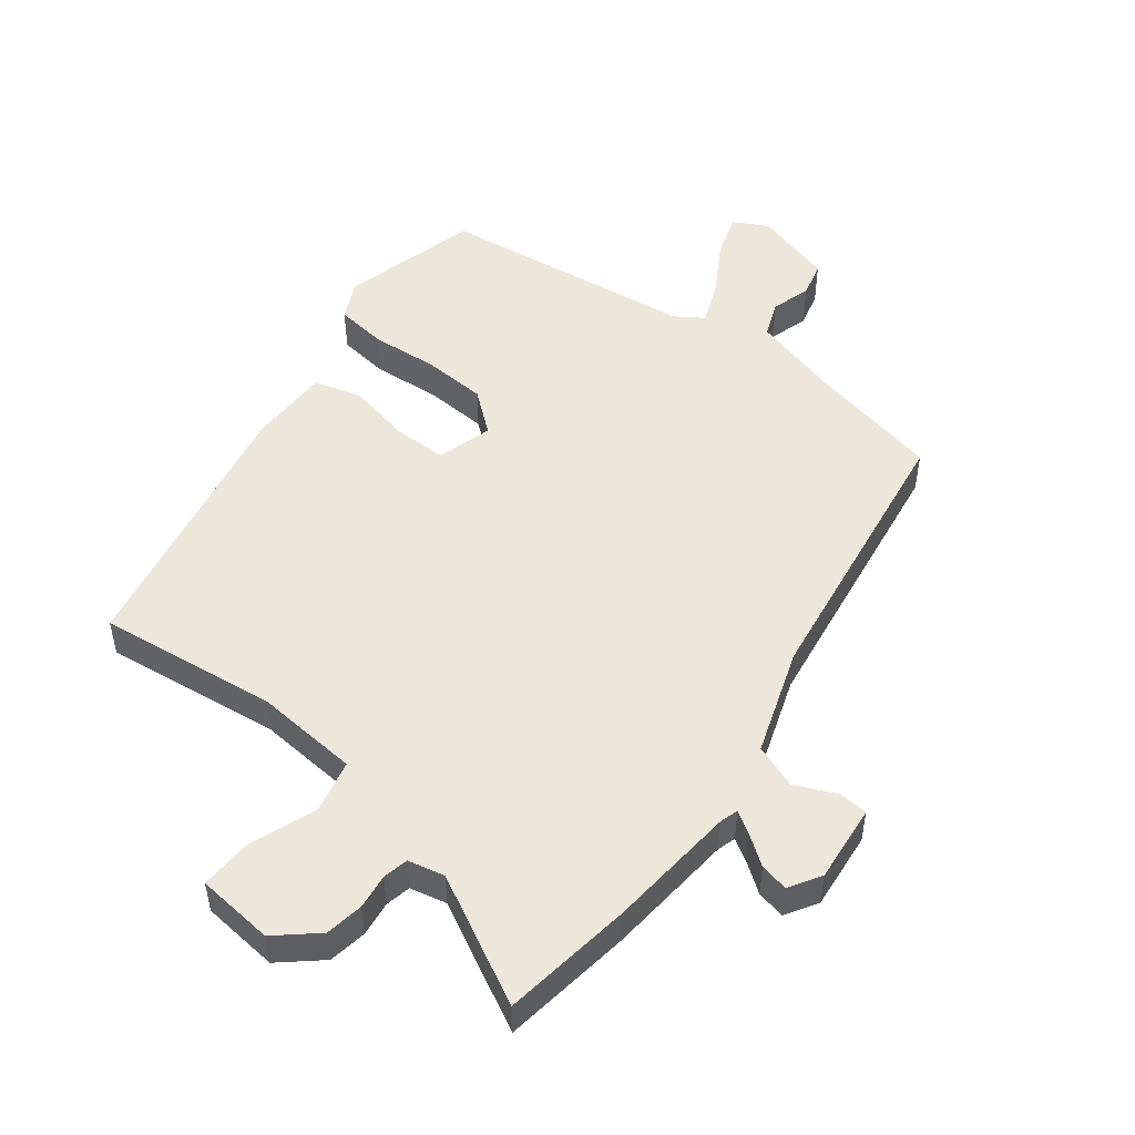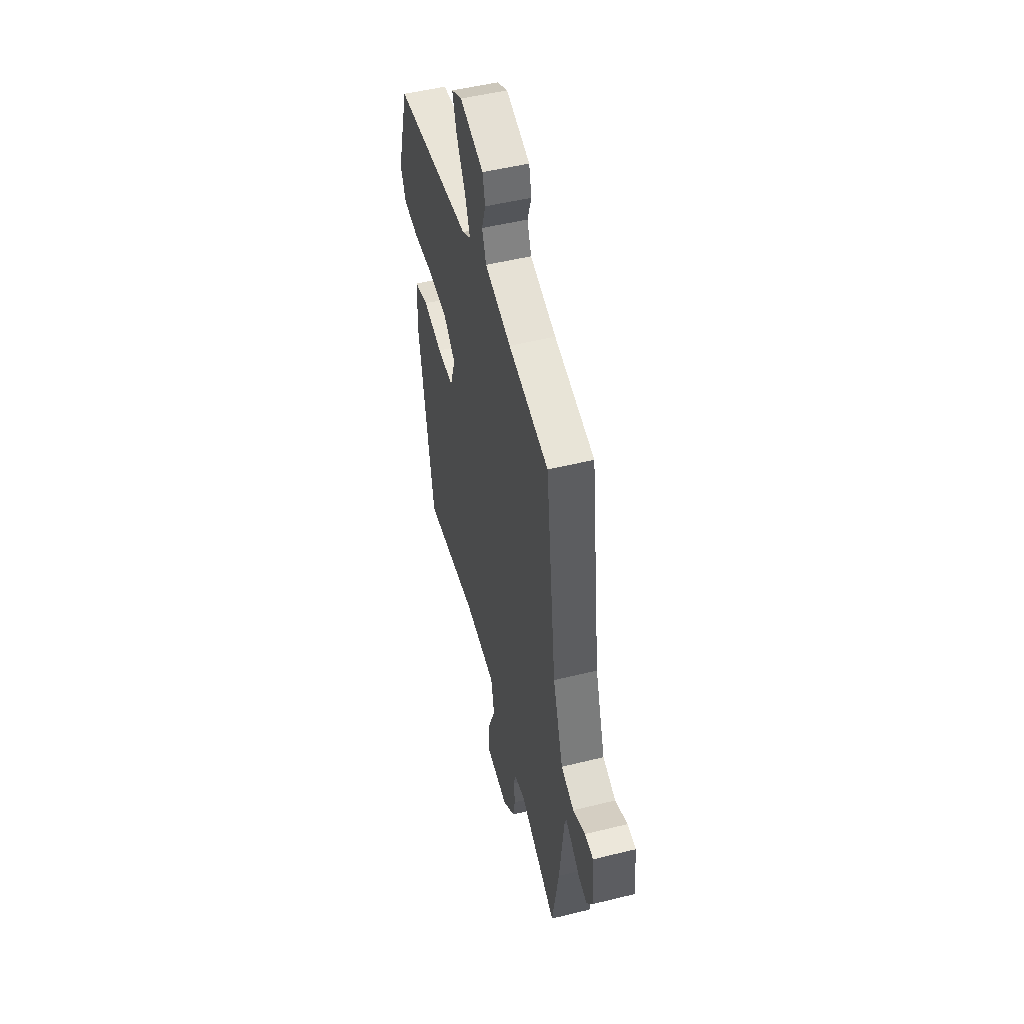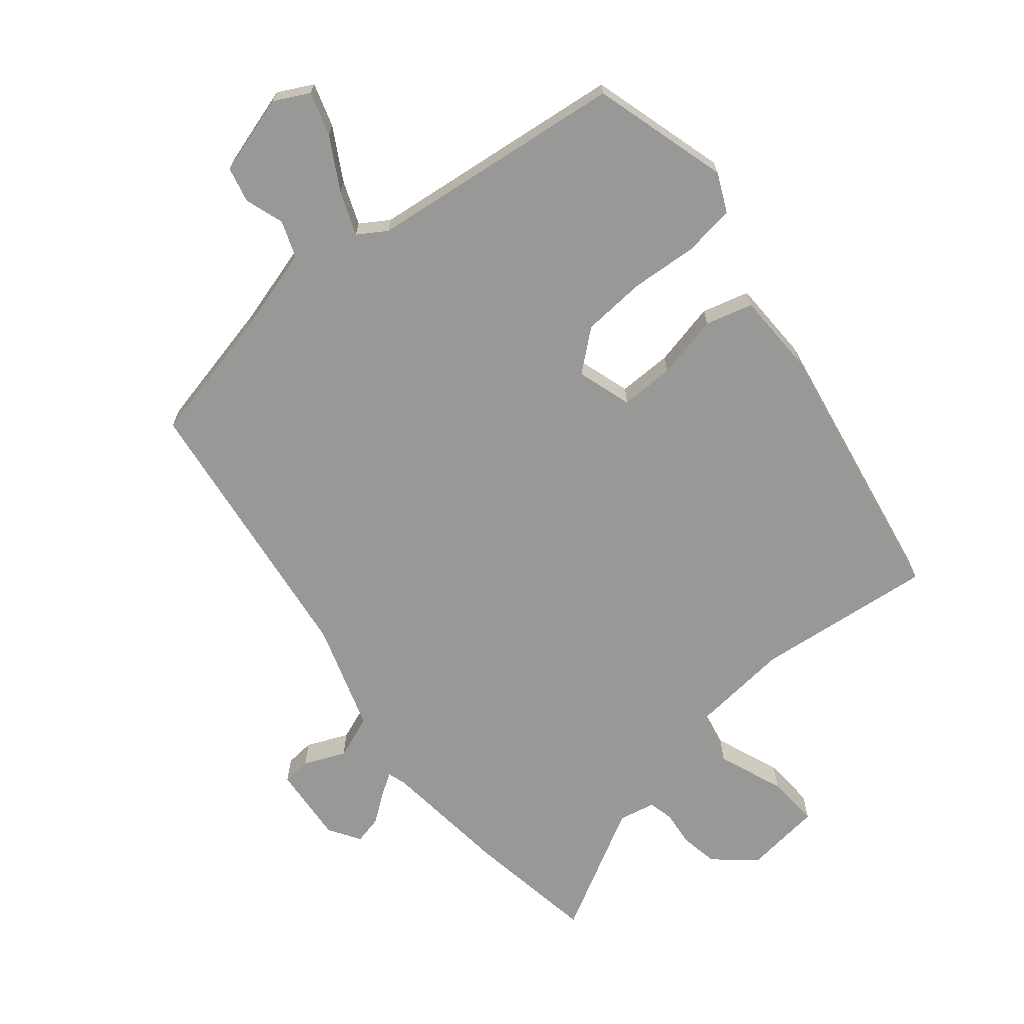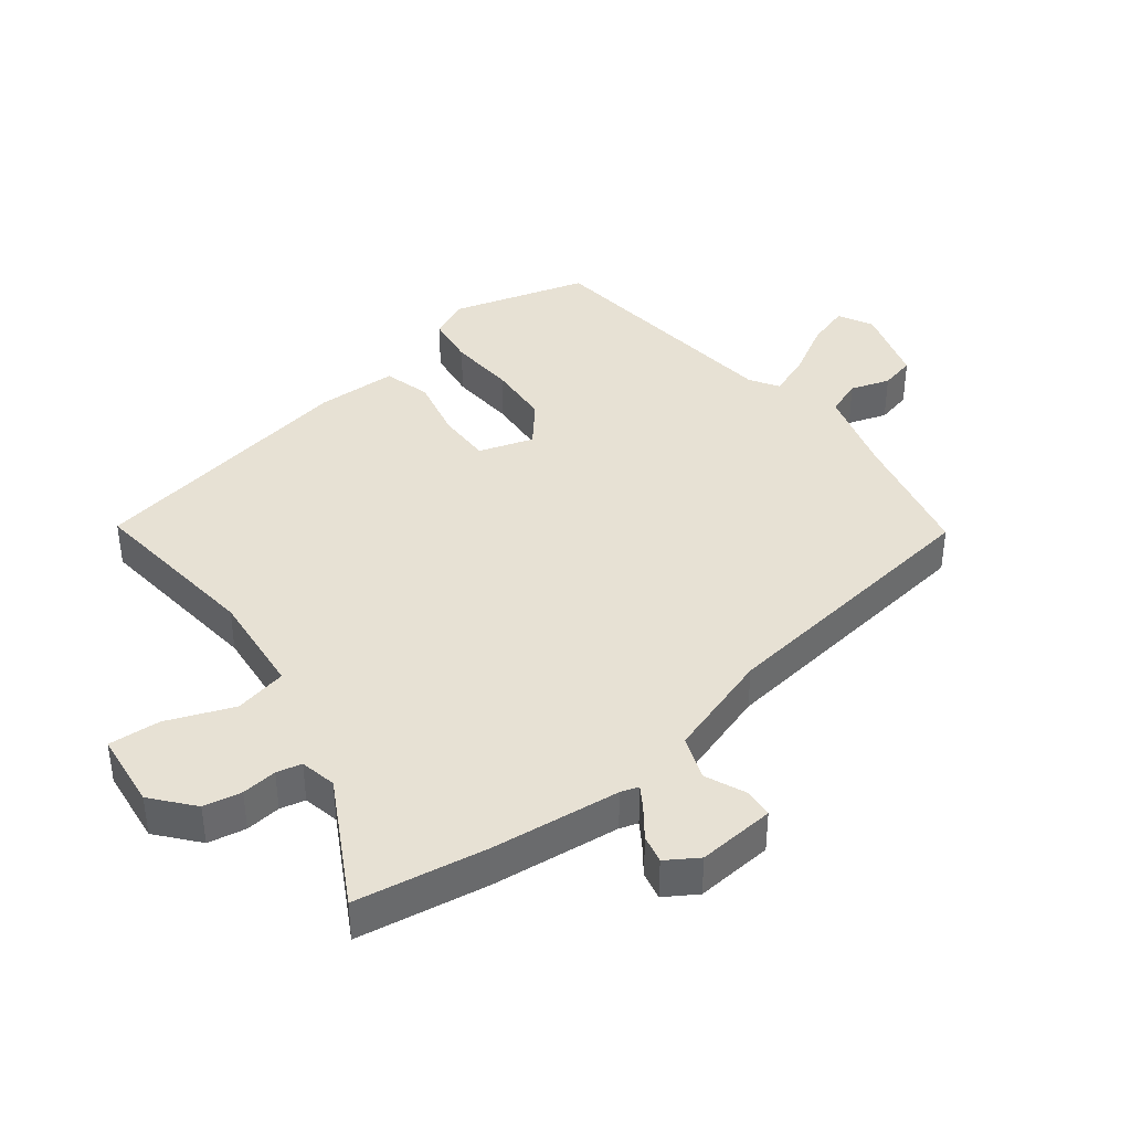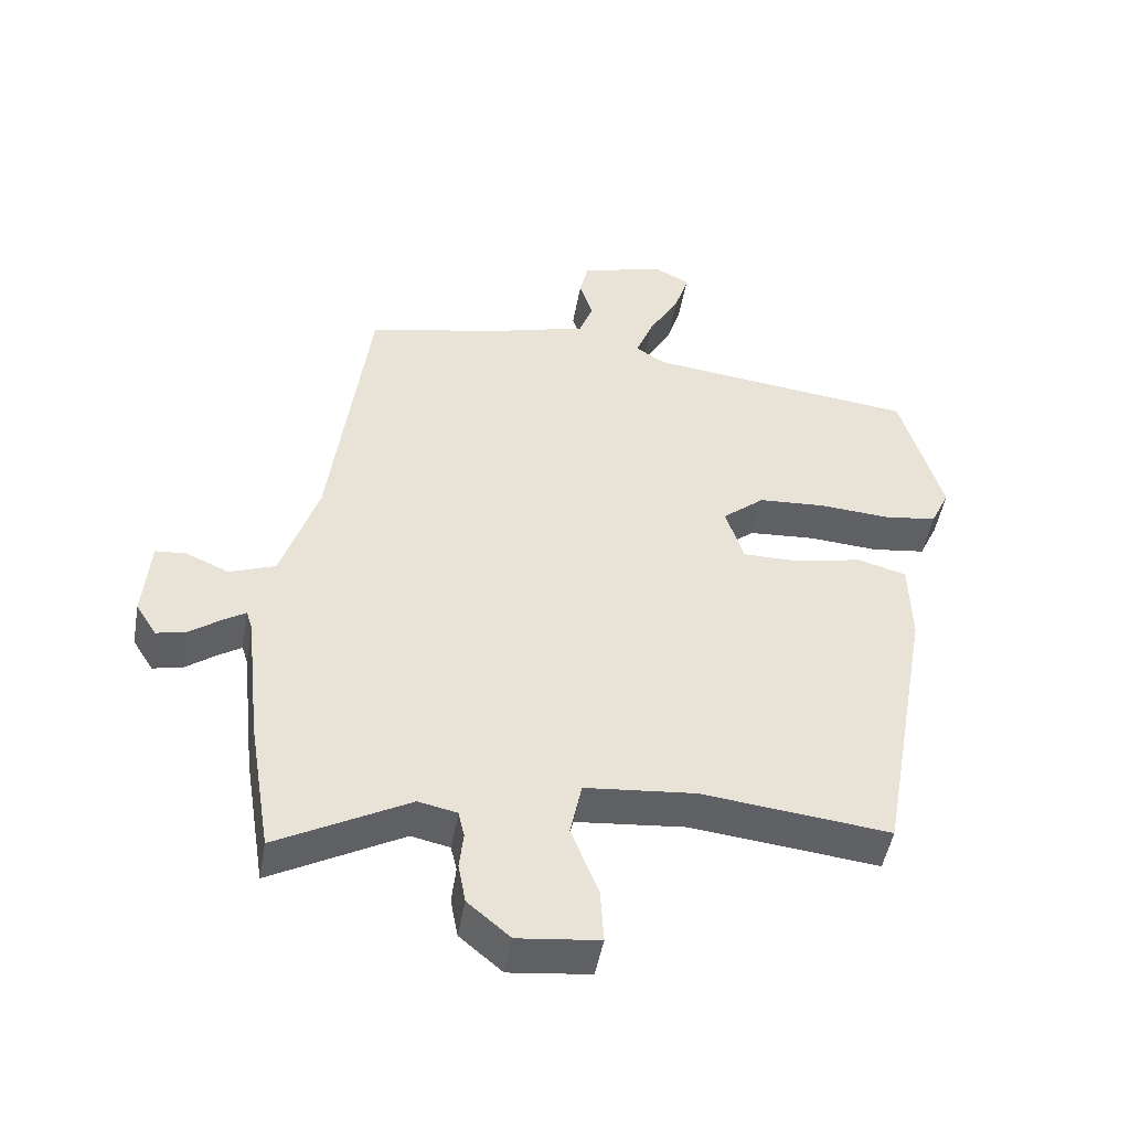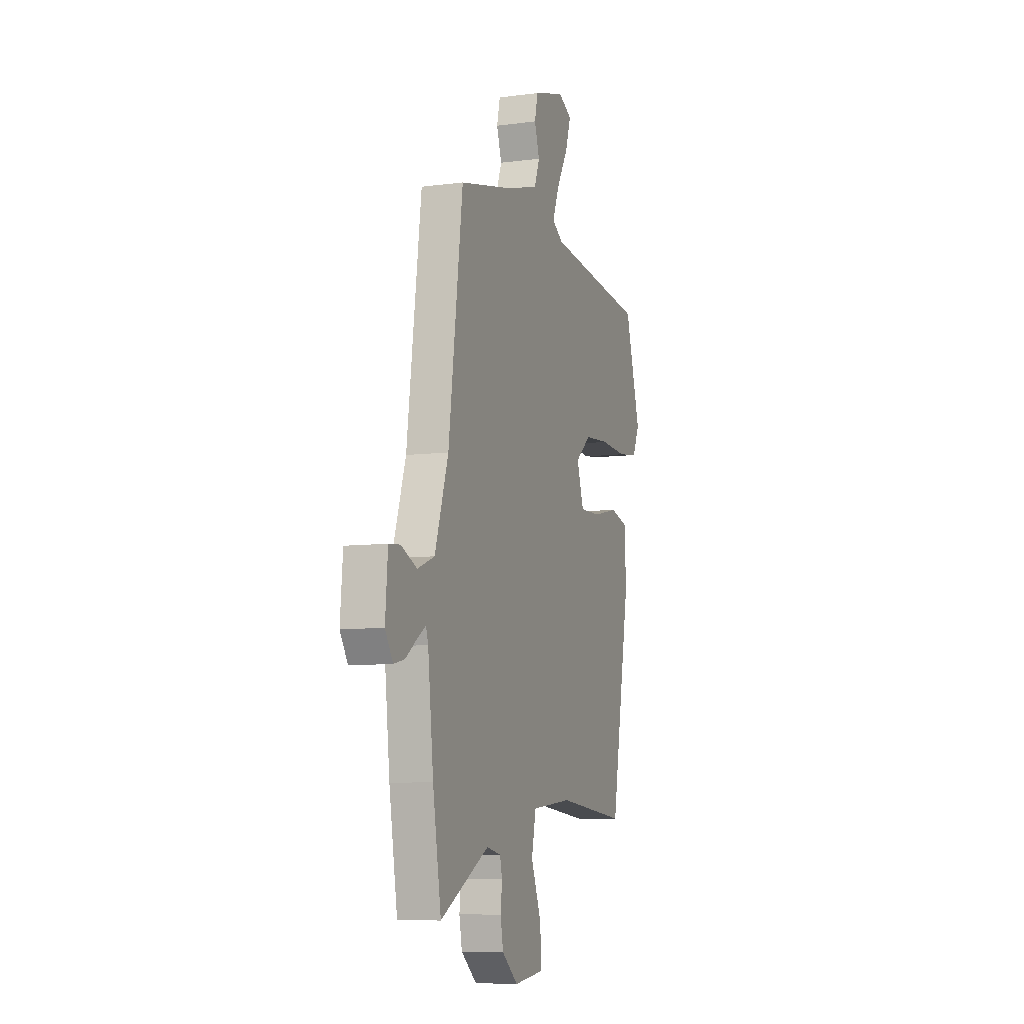
<metadata>
{"format":"obj","ext":"obj","renderer":"f3d","projection":"perspective","resolution":1024,"background":"white","views":[{"elev":50.5,"azim":-143.3,"up":"+Y"},{"elev":50.2,"azim":-105.2,"up":"+Z"},{"elev":-68.5,"azim":39.4,"up":"+Y"},{"elev":39.6,"azim":-127.6,"up":"+Y"},{"elev":-48.4,"azim":-10.0,"up":"+Z"},{"elev":-8.0,"azim":-70.0,"up":"+Z"}]}
</metadata>
<code>
v 0.489 0.07 0.469
v 0.55 0.07 0.257
v 0.522 0.07 0.197
v 0.442 0.07 0.186
v 0.338 0.07 0.193
v 0.239 0.07 0.186
v 0.177 0.07 0.134
v 0.204 0.07 0.049
v 0.288 0.07 0.05
v 0.387 0.07 0.072
v 0.46 0.07 0.052
v 0.463 0.07 -0.074
v 0.387 0.07 -0.501
v 0.109 0.07 -0.471
v -0.054 0.07 -0.487
v -0.071 0.07 -0.569
v -0.031 0.07 -0.672
v -0.026 0.07 -0.753
v -0.146 0.07 -0.767
v -0.209 0.07 -0.714
v -0.22 0.07 -0.655
v -0.214 0.07 -0.6
v -0.223 0.07 -0.561
v -0.28 0.07 -0.549
v -0.475 0.07 -0.655
v -0.508 0.07 -0.453
v -0.53 0.07 -0.252
v -0.539 0.07 -0.224
v -0.572 0.07 -0.245
v -0.618 0.07 -0.279
v -0.662 0.07 -0.289
v -0.693 0.07 -0.24
v -0.683 0.07 -0.119
v -0.638 0.07 -0.115
v -0.574 0.07 -0.143
v -0.506 0.07 -0.117
v -0.452 0.07 0.049
v -0.395 0.07 0.49
v -0.187 0.07 0.537
v -0.052 0.07 0.576
v -0.031 0.07 0.632
v -0.051 0.07 0.693
v -0.038 0.07 0.748
v 0.085 0.07 0.785
v 0.139 0.07 0.757
v 0.118 0.07 0.69
v 0.072 0.07 0.609
v 0.046 0.07 0.542
v 0.09 0.07 0.514
v 0.489 0 0.469
v 0.55 0 0.257
v 0.522 0 0.197
v 0.442 0 0.186
v 0.338 0 0.193
v 0.239 0 0.186
v 0.177 0 0.134
v 0.204 0 0.049
v 0.288 0 0.05
v 0.387 0 0.072
v 0.46 0 0.052
v 0.463 0 -0.074
v 0.387 0 -0.501
v 0.109 0 -0.471
v -0.054 0 -0.487
v -0.071 0 -0.569
v -0.031 0 -0.672
v -0.026 0 -0.753
v -0.146 0 -0.767
v -0.209 0 -0.714
v -0.22 0 -0.655
v -0.214 0 -0.6
v -0.223 0 -0.561
v -0.28 0 -0.549
v -0.475 0 -0.655
v -0.508 0 -0.453
v -0.53 0 -0.252
v -0.539 0 -0.224
v -0.572 0 -0.245
v -0.618 0 -0.279
v -0.662 0 -0.289
v -0.693 0 -0.24
v -0.683 0 -0.119
v -0.638 0 -0.115
v -0.574 0 -0.143
v -0.506 0 -0.117
v -0.452 0 0.049
v -0.395 0 0.49
v -0.187 0 0.537
v -0.052 0 0.576
v -0.031 0 0.632
v -0.051 0 0.693
v -0.038 0 0.748
v 0.085 0 0.785
v 0.139 0 0.757
v 0.118 0 0.69
v 0.072 0 0.609
v 0.046 0 0.542
v 0.09 0 0.514
f 45 46 47
f 44 45 47
f 43 44 47
f 42 43 47
f 41 42 47
f 40 41 47 48
f 39 40 48 49
f 49 1 2
f 39 49 2
f 38 39 2
f 37 38 2
f 33 34 35
f 32 33 35
f 31 32 35
f 30 31 35
f 29 30 35
f 28 29 35 36
f 27 28 36 37
f 26 27 37
f 25 26 37
f 24 25 37
f 20 21 22
f 19 20 22
f 18 19 22
f 17 18 22
f 16 17 22
f 15 16 22 23
f 12 13 14
f 11 12 14
f 10 11 14
f 9 10 14
f 8 9 14 15
f 23 24 37
f 15 23 37
f 8 15 37
f 7 8 37
f 3 4 5
f 2 3 5
f 6 7 37
f 6 37 2
f 2 5 6
f 96 95 94
f 96 94 93
f 96 93 92
f 96 92 91
f 96 91 90
f 97 96 90 89
f 98 97 89 88
f 51 50 98
f 51 98 88
f 51 88 87
f 51 87 86
f 84 83 82
f 84 82 81
f 84 81 80
f 84 80 79
f 84 79 78
f 85 84 78 77
f 86 85 77 76
f 86 76 75
f 86 75 74
f 86 74 73
f 71 70 69
f 71 69 68
f 71 68 67
f 71 67 66
f 71 66 65
f 72 71 65 64
f 63 62 61
f 63 61 60
f 63 60 59
f 63 59 58
f 64 63 58 57
f 86 73 72
f 86 72 64
f 86 64 57
f 86 57 56
f 54 53 52
f 54 52 51
f 86 56 55
f 51 86 55
f 55 54 51
f 1 50 51 2
f 2 51 52 3
f 3 52 53 4
f 4 53 54 5
f 5 54 55 6
f 6 55 56 7
f 7 56 57 8
f 8 57 58 9
f 9 58 59 10
f 10 59 60 11
f 11 60 61 12
f 12 61 62 13
f 13 62 63 14
f 14 63 64 15
f 15 64 65 16
f 16 65 66 17
f 17 66 67 18
f 18 67 68 19
f 19 68 69 20
f 20 69 70 21
f 21 70 71 22
f 22 71 72 23
f 23 72 73 24
f 24 73 74 25
f 25 74 75 26
f 26 75 76 27
f 27 76 77 28
f 28 77 78 29
f 29 78 79 30
f 30 79 80 31
f 31 80 81 32
f 32 81 82 33
f 33 82 83 34
f 34 83 84 35
f 35 84 85 36
f 36 85 86 37
f 37 86 87 38
f 38 87 88 39
f 39 88 89 40
f 40 89 90 41
f 41 90 91 42
f 42 91 92 43
f 43 92 93 44
f 44 93 94 45
f 45 94 95 46
f 46 95 96 47
f 47 96 97 48
f 48 97 98 49
f 49 98 50 1

</code>
